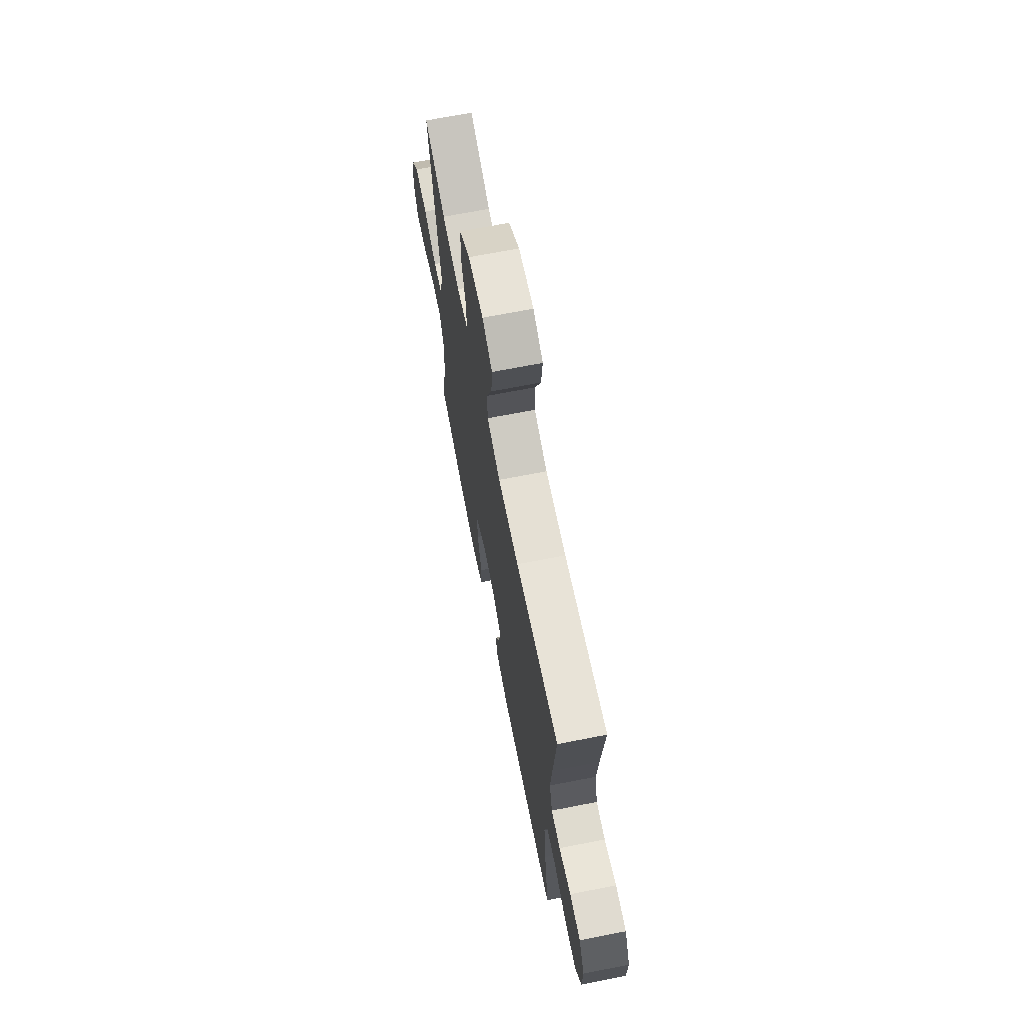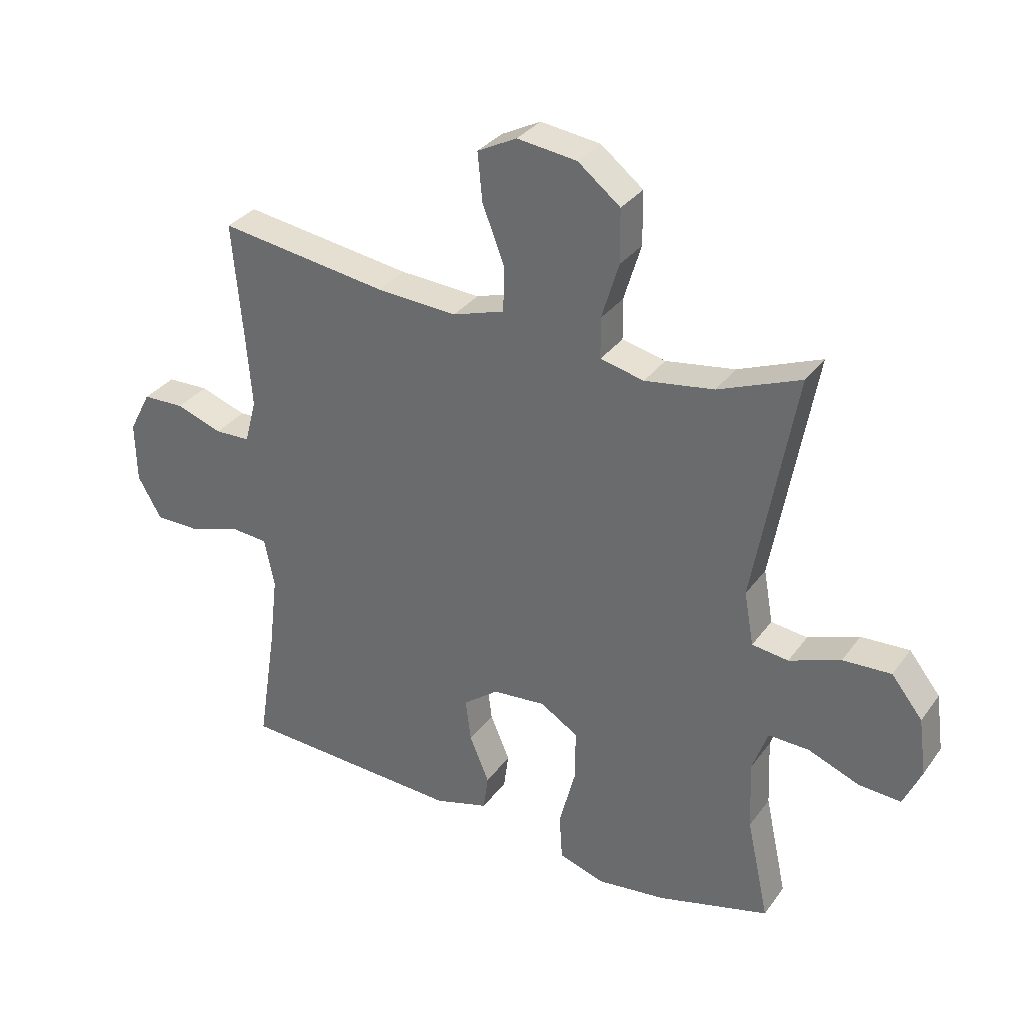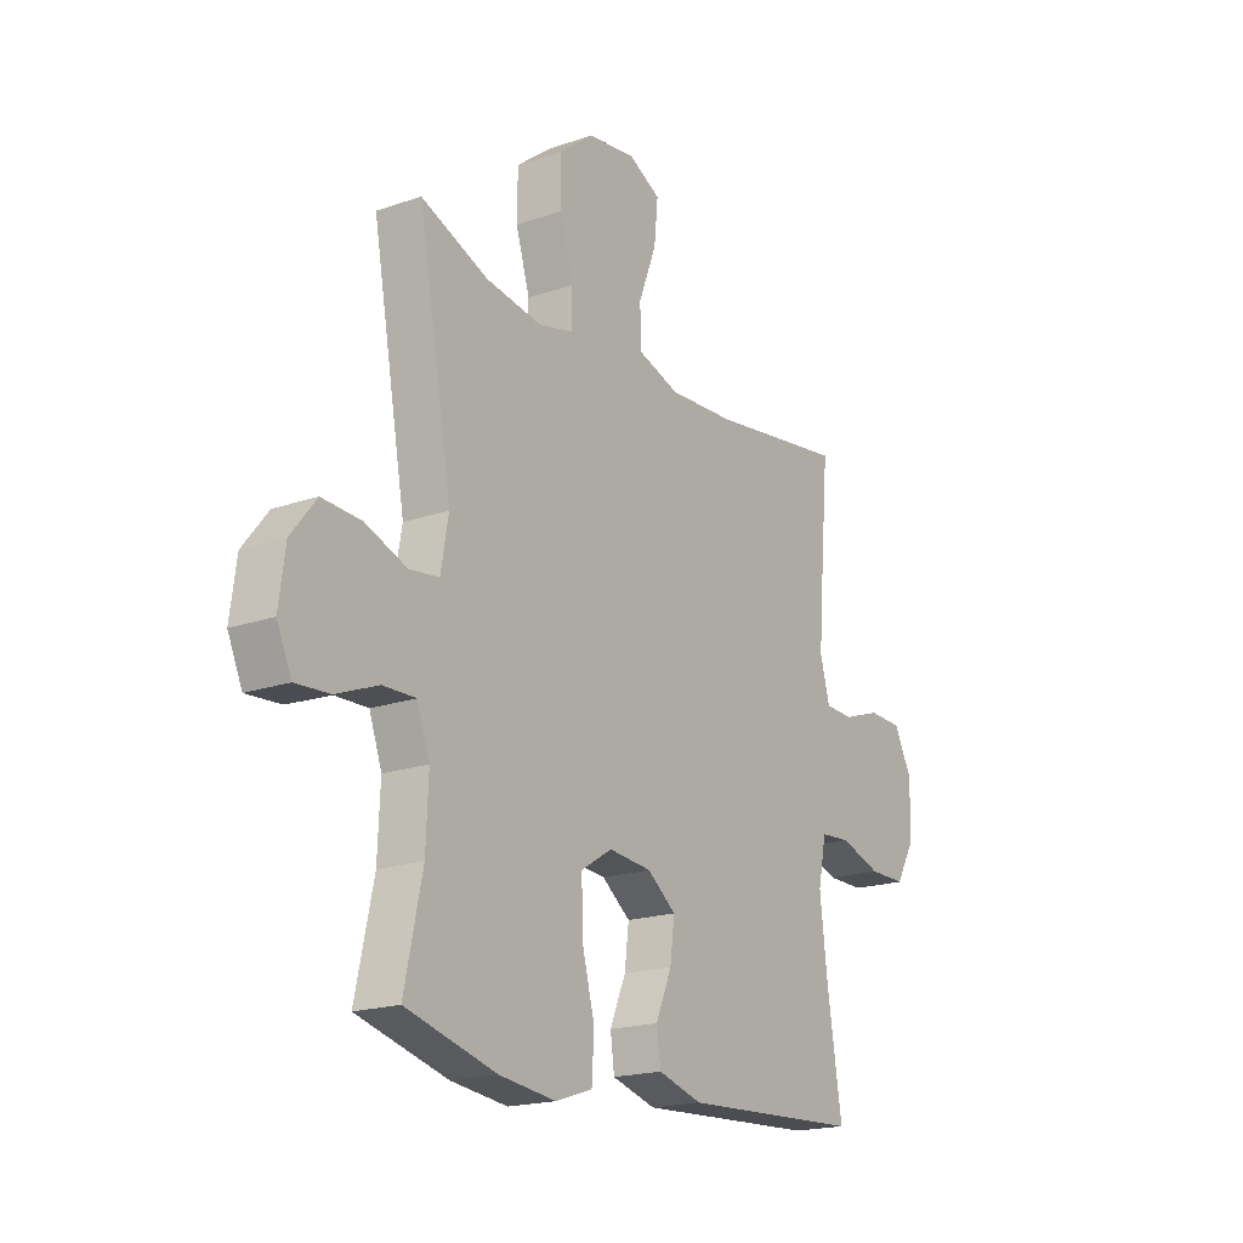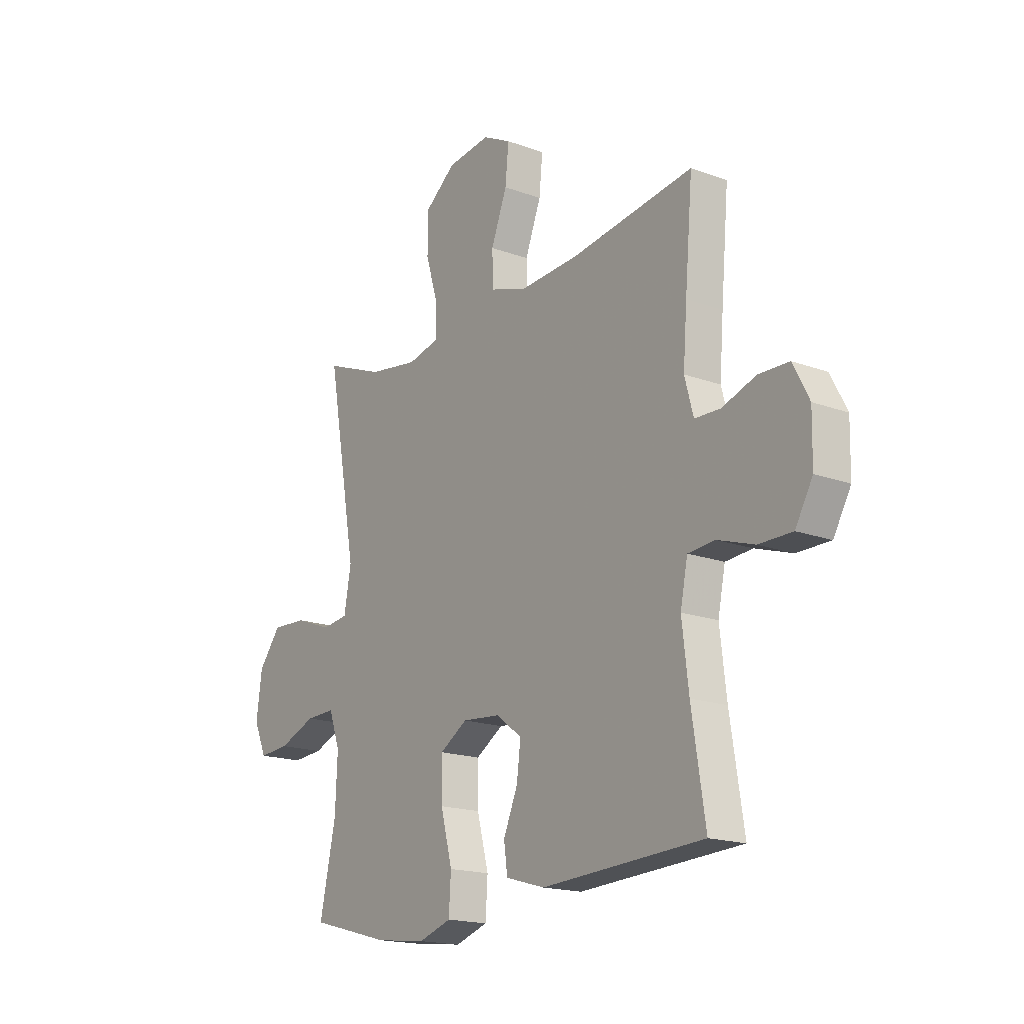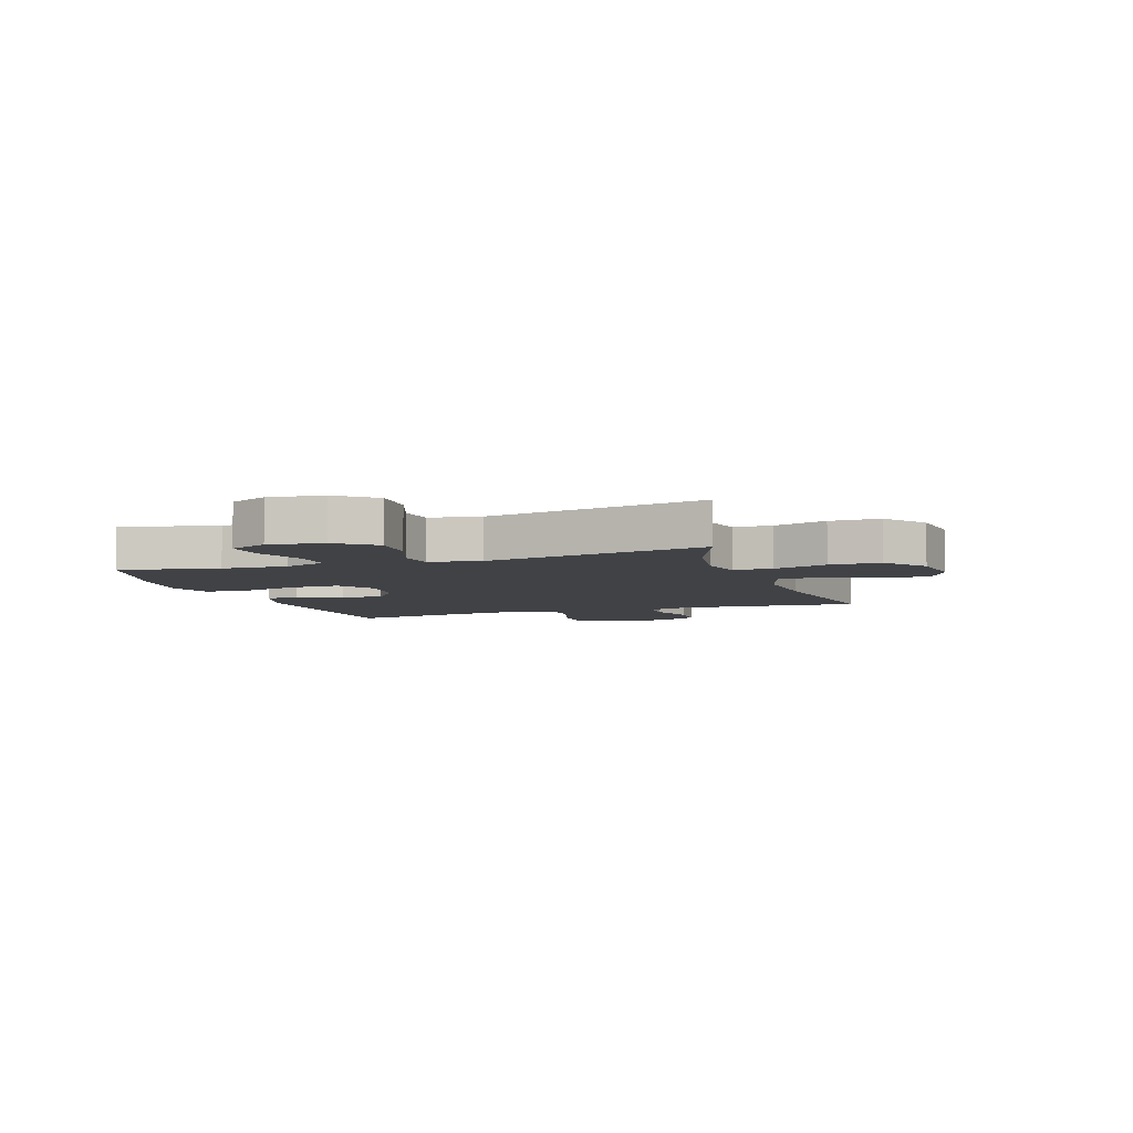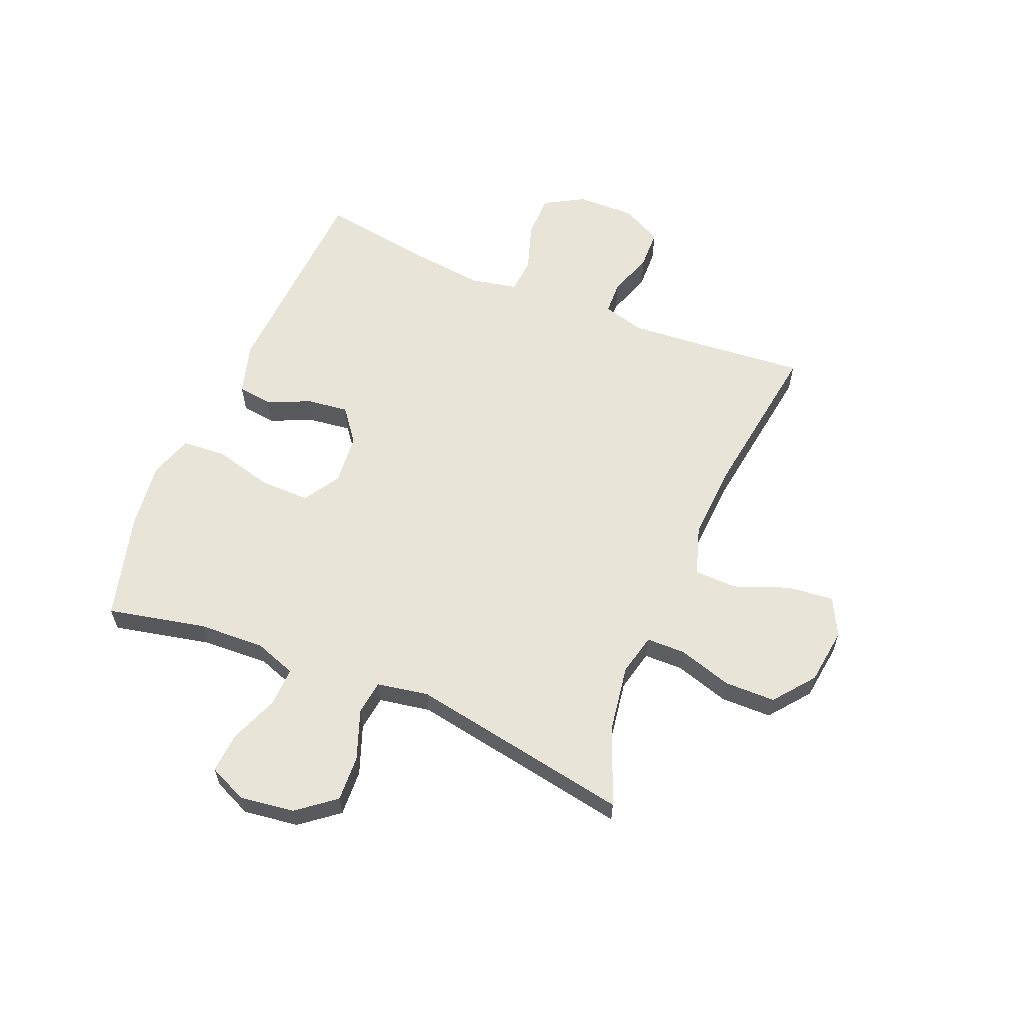
<metadata>
{"format":"obj","ext":"obj","renderer":"f3d","projection":"perspective","resolution":1024,"background":"white","views":[{"elev":68.6,"azim":78.9,"up":"+Z"},{"elev":32.4,"azim":-149.9,"up":"+Z"},{"elev":-19.0,"azim":-56.7,"up":"+Z"},{"elev":-17.7,"azim":54.1,"up":"+Z"},{"elev":-6.1,"azim":-71.0,"up":"+Y"},{"elev":60.5,"azim":-67.5,"up":"+Y"}]}
</metadata>
<code>
v 0.5 0.07 0.5
v 0.482 0.07 0.296
v 0.473 0.07 0.181
v 0.493 0.07 0.107
v 0.552 0.07 0.105
v 0.63 0.07 0.132
v 0.7 0.07 0.13
v 0.737 0.07 0.059
v 0.735 0.07 -0.043
v 0.695 0.07 -0.113
v 0.618 0.07 -0.113
v 0.533 0.07 -0.085
v 0.471 0.07 -0.09
v 0.454 0.07 -0.173
v 0.469 0.07 -0.3
v 0.5 0.07 -0.5
v 0.126 0.07 -0.52
v 0.035 0.07 -0.494
v 0.027 0.07 -0.434
v 0.06 0.07 -0.356
v 0.069 0.07 -0.284
v 0.01 0.07 -0.239
v -0.079 0.07 -0.231
v -0.143 0.07 -0.271
v -0.142 0.07 -0.358
v -0.115 0.07 -0.461
v -0.12 0.07 -0.539
v -0.196 0.07 -0.564
v -0.313 0.07 -0.55
v -0.5 0.07 -0.5
v -0.463 0.07 -0.328
v -0.458 0.07 -0.212
v -0.484 0.07 -0.139
v -0.552 0.07 -0.141
v -0.638 0.07 -0.175
v -0.709 0.07 -0.18
v -0.739 0.07 -0.113
v -0.726 0.07 -0.017
v -0.674 0.07 0.049
v -0.593 0.07 0.045
v -0.507 0.07 0.013
v -0.446 0.07 0.021
v -0.43 0.07 0.111
v -0.5 0.07 0.5
v -0.362 0.07 0.445
v -0.246 0.07 0.427
v -0.173 0.07 0.444
v -0.172 0.07 0.512
v -0.201 0.07 0.607
v -0.2 0.07 0.696
v -0.129 0.07 0.752
v -0.029 0.07 0.765
v 0.037 0.07 0.731
v 0.029 0.07 0.65
v -0.008 0.07 0.554
v -0.006 0.07 0.479
v 0.081 0.07 0.451
v 0.217 0.07 0.459
v 0.5 0 0.5
v 0.482 0 0.296
v 0.473 0 0.181
v 0.493 0 0.107
v 0.552 0 0.105
v 0.63 0 0.132
v 0.7 0 0.13
v 0.737 0 0.059
v 0.735 0 -0.043
v 0.695 0 -0.113
v 0.618 0 -0.113
v 0.533 0 -0.085
v 0.471 0 -0.09
v 0.454 0 -0.173
v 0.469 0 -0.3
v 0.5 0 -0.5
v 0.126 0 -0.52
v 0.035 0 -0.494
v 0.027 0 -0.434
v 0.06 0 -0.356
v 0.069 0 -0.284
v 0.01 0 -0.239
v -0.079 0 -0.231
v -0.143 0 -0.271
v -0.142 0 -0.358
v -0.115 0 -0.461
v -0.12 0 -0.539
v -0.196 0 -0.564
v -0.313 0 -0.55
v -0.5 0 -0.5
v -0.463 0 -0.328
v -0.458 0 -0.212
v -0.484 0 -0.139
v -0.552 0 -0.141
v -0.638 0 -0.175
v -0.709 0 -0.18
v -0.739 0 -0.113
v -0.726 0 -0.017
v -0.674 0 0.049
v -0.593 0 0.045
v -0.507 0 0.013
v -0.446 0 0.021
v -0.43 0 0.111
v -0.5 0 0.5
v -0.362 0 0.445
v -0.246 0 0.427
v -0.173 0 0.444
v -0.172 0 0.512
v -0.201 0 0.607
v -0.2 0 0.696
v -0.129 0 0.752
v -0.029 0 0.765
v 0.037 0 0.731
v 0.029 0 0.65
v -0.008 0 0.554
v -0.006 0 0.479
v 0.081 0 0.451
v 0.217 0 0.459
f 53 54 55
f 52 53 55
f 51 52 55
f 50 51 55
f 49 50 55
f 48 49 55
f 47 48 55 56
f 46 47 56 57
f 43 44 45
f 42 43 45 46
f 39 40 41
f 38 39 41
f 37 38 41
f 36 37 41
f 35 36 41
f 34 35 41
f 33 34 41 42
f 46 57 58
f 42 46 58
f 33 42 58
f 32 33 58
f 29 30 31
f 28 29 31
f 27 28 31
f 26 27 31
f 25 26 31
f 18 19 20
f 17 18 20
f 16 17 20
f 15 16 20
f 14 15 20 21
f 13 14 21 22
f 10 11 12
f 9 10 12
f 8 9 12
f 7 8 12
f 6 7 12
f 5 6 12
f 4 5 12 13
f 13 22 23
f 4 13 23
f 3 4 23
f 58 1 2
f 3 23 24
f 2 3 24
f 58 2 24
f 32 58 24
f 24 25 31 32
f 113 112 111
f 113 111 110
f 113 110 109
f 113 109 108
f 113 108 107
f 113 107 106
f 114 113 106 105
f 115 114 105 104
f 103 102 101
f 104 103 101 100
f 99 98 97
f 99 97 96
f 99 96 95
f 99 95 94
f 99 94 93
f 99 93 92
f 100 99 92 91
f 116 115 104
f 116 104 100
f 116 100 91
f 116 91 90
f 89 88 87
f 89 87 86
f 89 86 85
f 89 85 84
f 89 84 83
f 78 77 76
f 78 76 75
f 78 75 74
f 78 74 73
f 79 78 73 72
f 80 79 72 71
f 70 69 68
f 70 68 67
f 70 67 66
f 70 66 65
f 70 65 64
f 70 64 63
f 71 70 63 62
f 81 80 71
f 81 71 62
f 81 62 61
f 60 59 116
f 82 81 61
f 82 61 60
f 82 60 116
f 82 116 90
f 90 89 83 82
f 1 59 60 2
f 2 60 61 3
f 3 61 62 4
f 4 62 63 5
f 5 63 64 6
f 6 64 65 7
f 7 65 66 8
f 8 66 67 9
f 9 67 68 10
f 10 68 69 11
f 11 69 70 12
f 12 70 71 13
f 13 71 72 14
f 14 72 73 15
f 15 73 74 16
f 16 74 75 17
f 17 75 76 18
f 18 76 77 19
f 19 77 78 20
f 20 78 79 21
f 21 79 80 22
f 22 80 81 23
f 23 81 82 24
f 24 82 83 25
f 25 83 84 26
f 26 84 85 27
f 27 85 86 28
f 28 86 87 29
f 29 87 88 30
f 30 88 89 31
f 31 89 90 32
f 32 90 91 33
f 33 91 92 34
f 34 92 93 35
f 35 93 94 36
f 36 94 95 37
f 37 95 96 38
f 38 96 97 39
f 39 97 98 40
f 40 98 99 41
f 41 99 100 42
f 42 100 101 43
f 43 101 102 44
f 44 102 103 45
f 45 103 104 46
f 46 104 105 47
f 47 105 106 48
f 48 106 107 49
f 49 107 108 50
f 50 108 109 51
f 51 109 110 52
f 52 110 111 53
f 53 111 112 54
f 54 112 113 55
f 55 113 114 56
f 56 114 115 57
f 57 115 116 58
f 58 116 59 1

</code>
